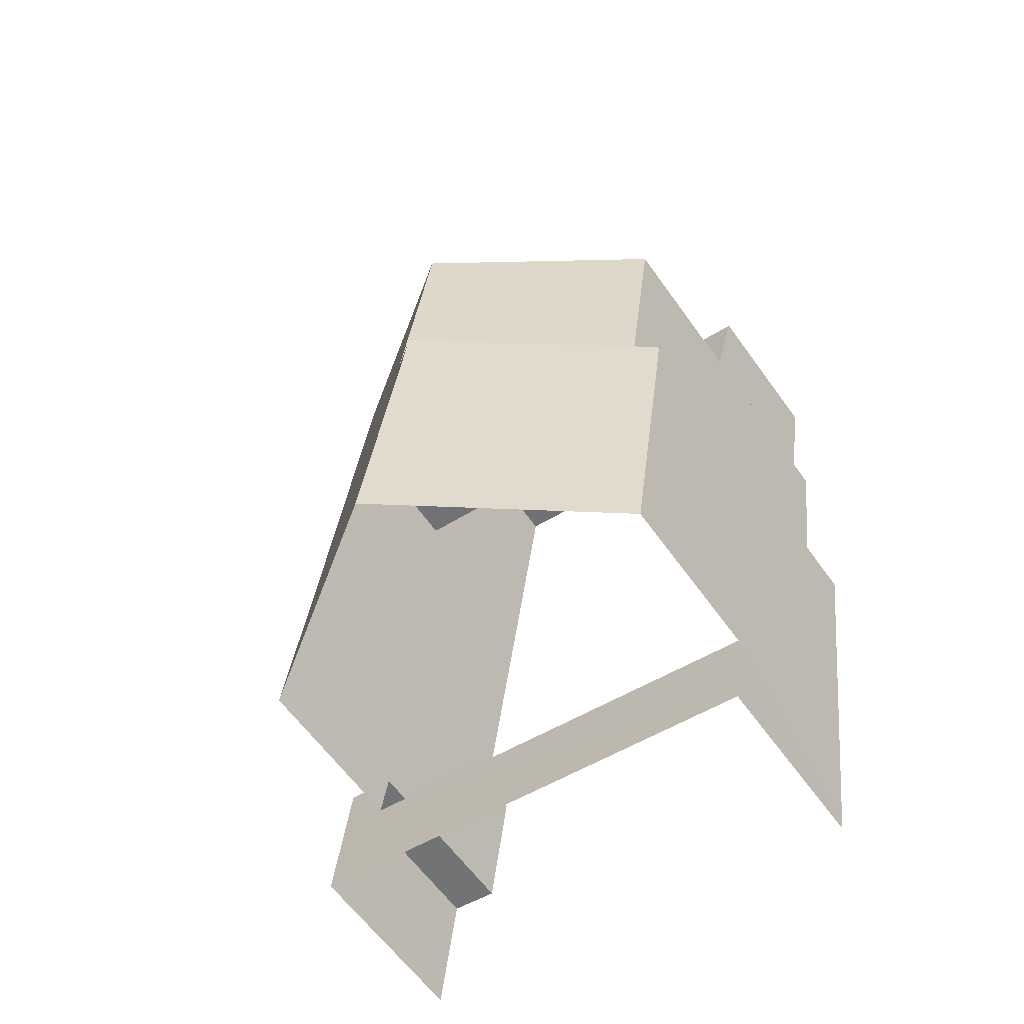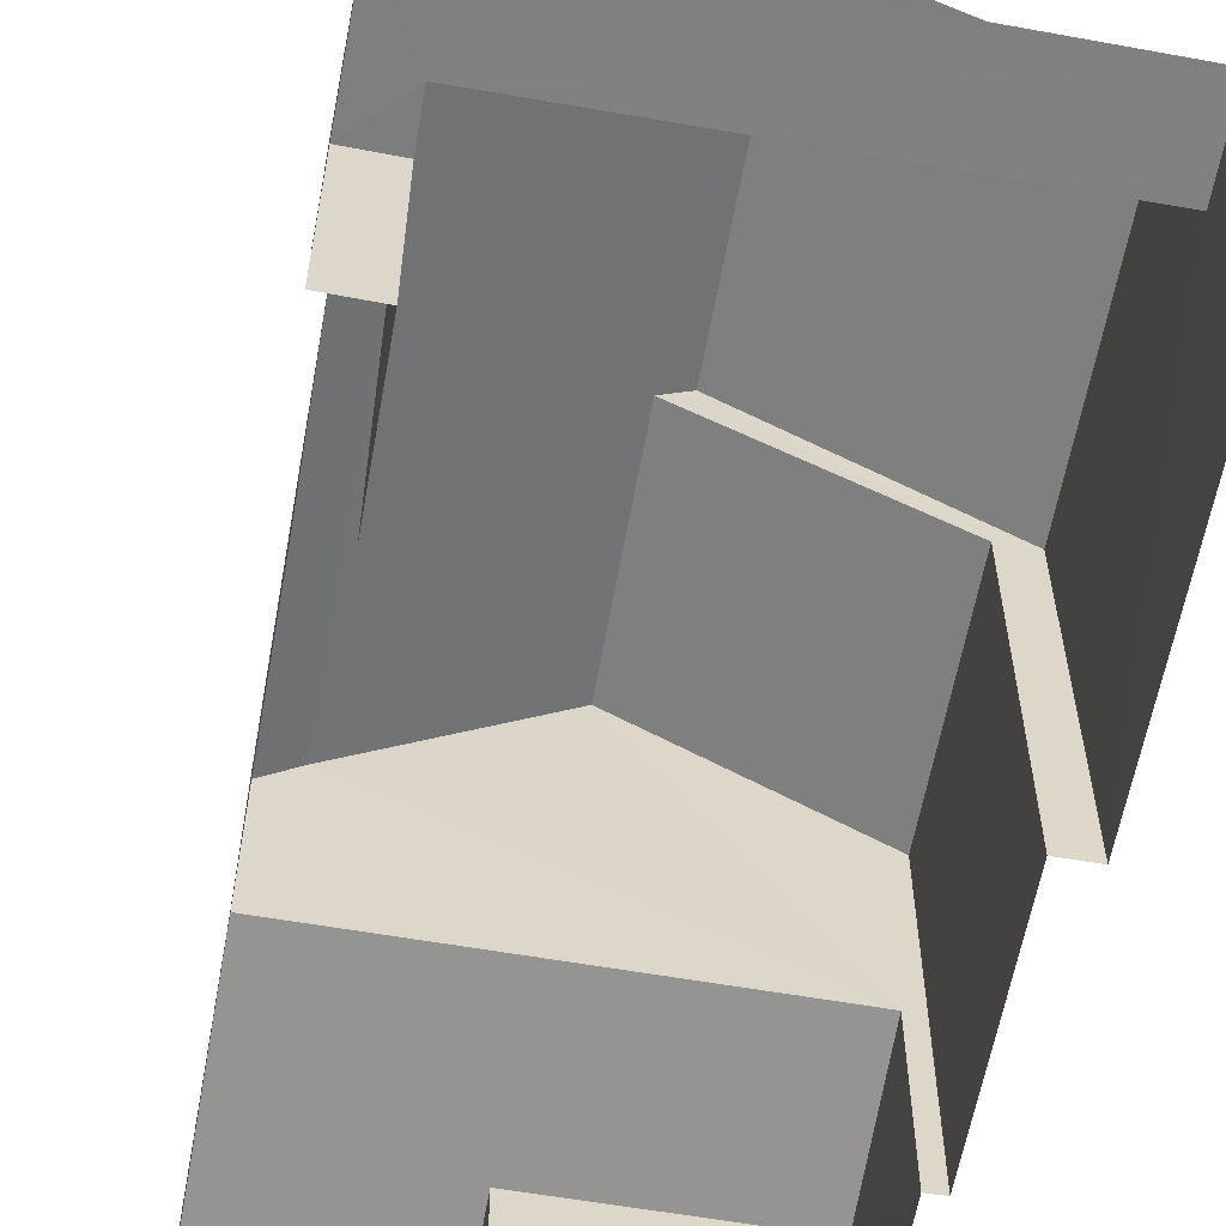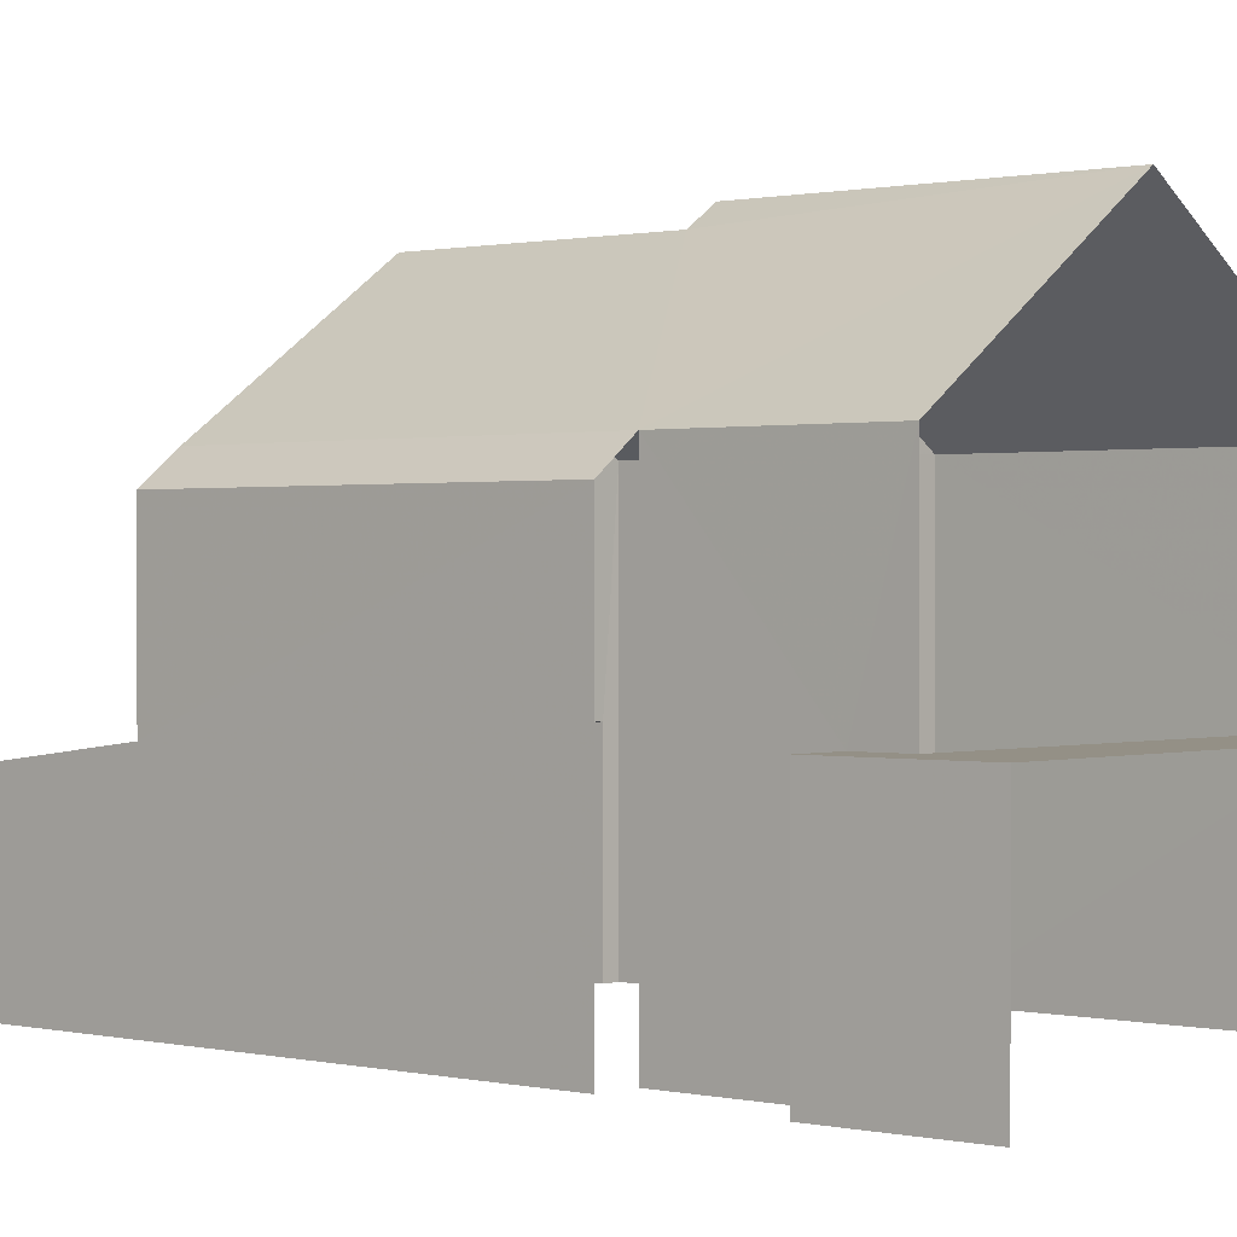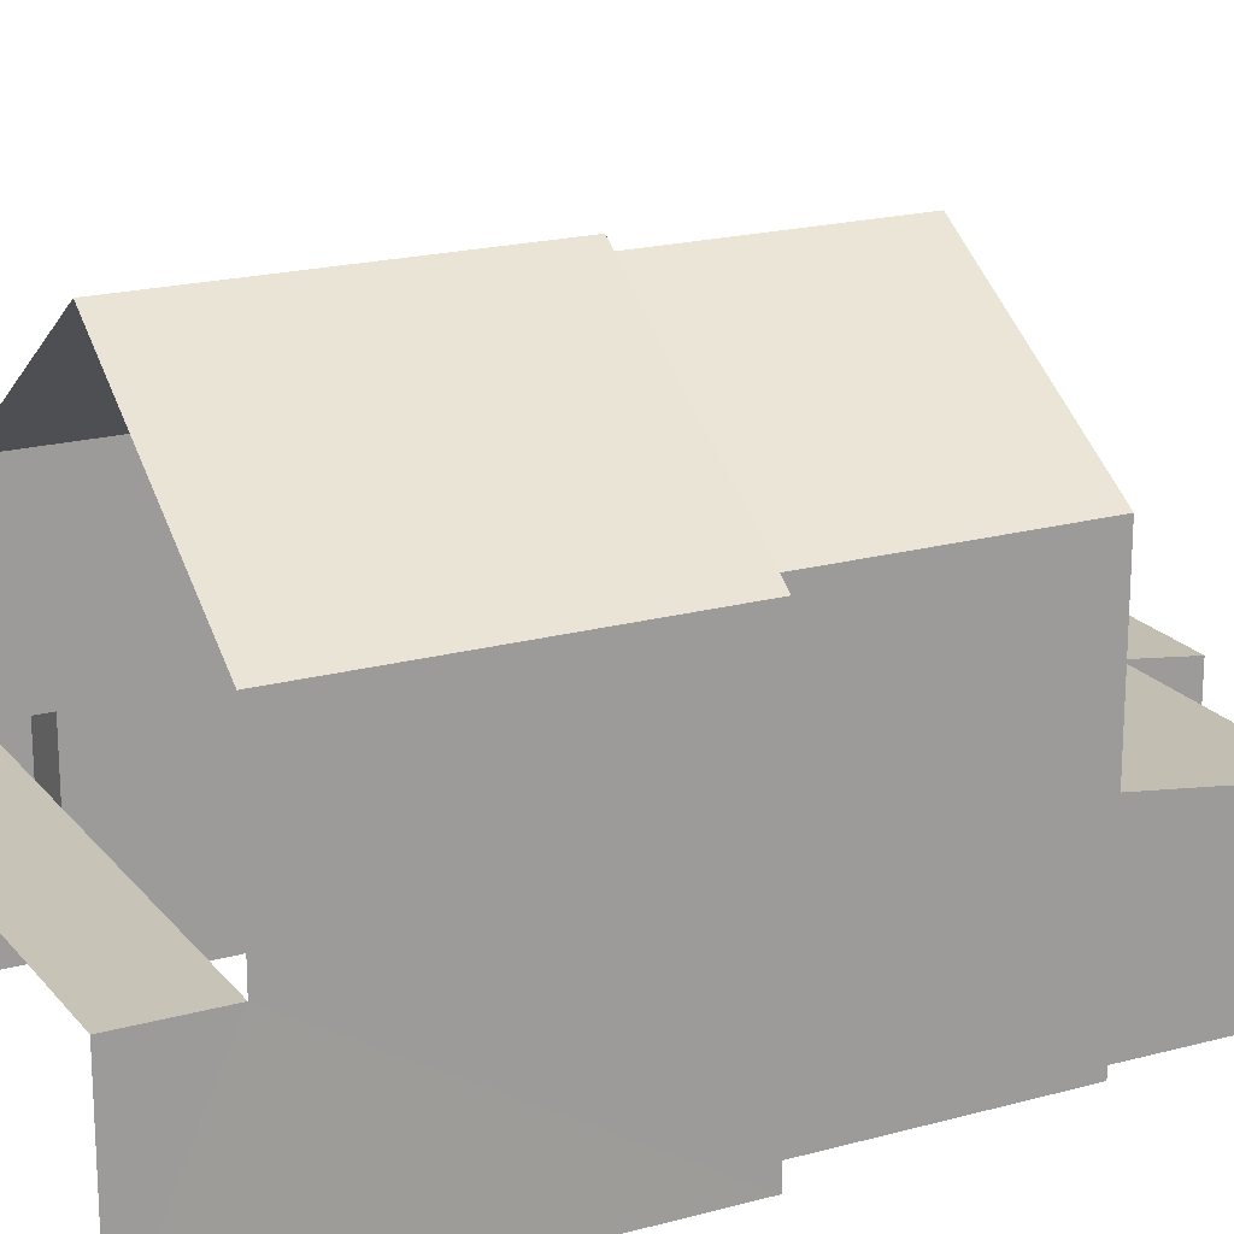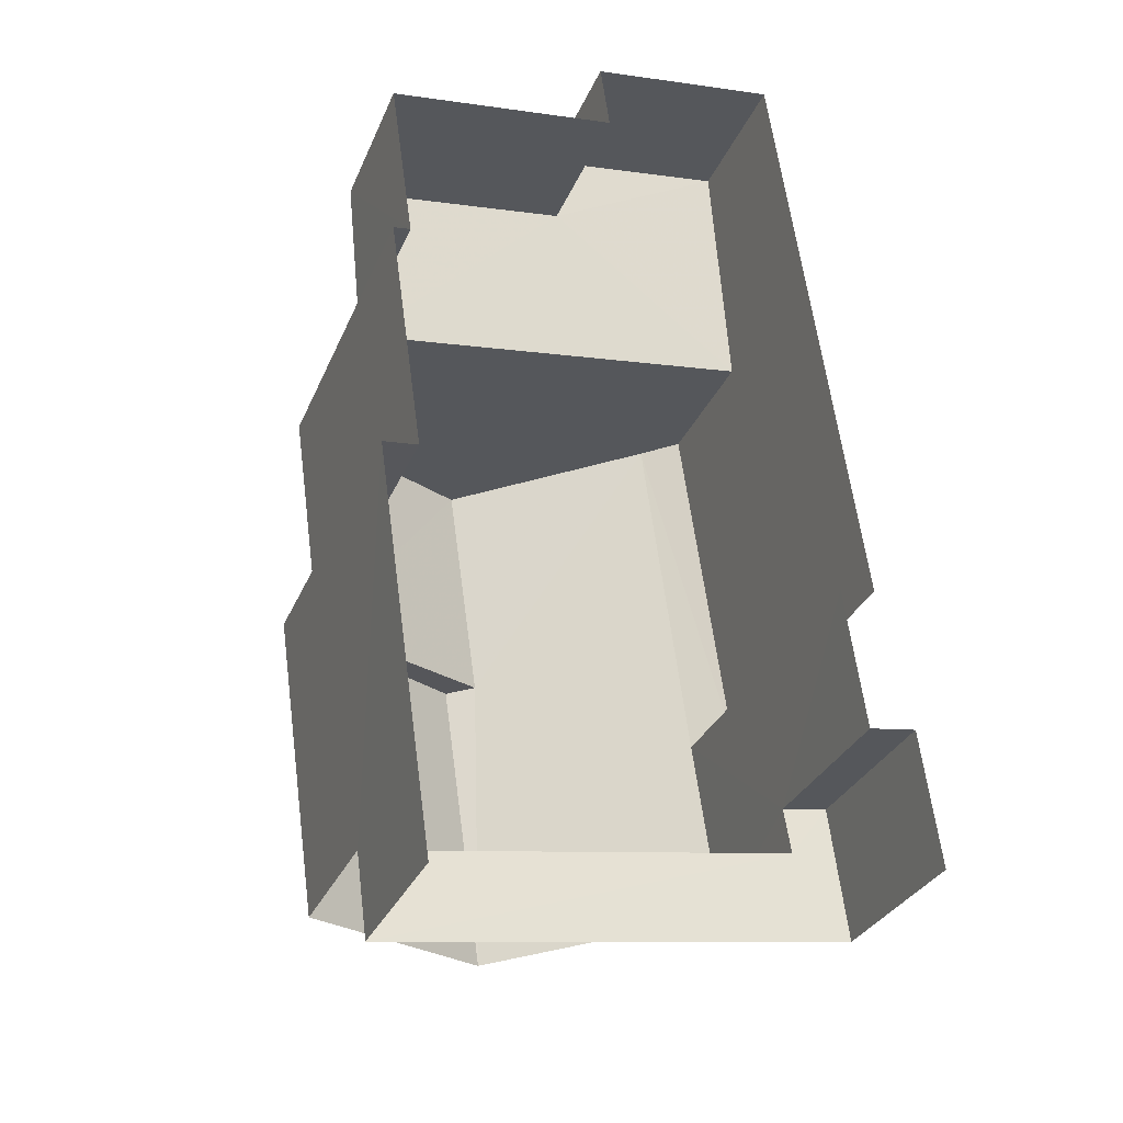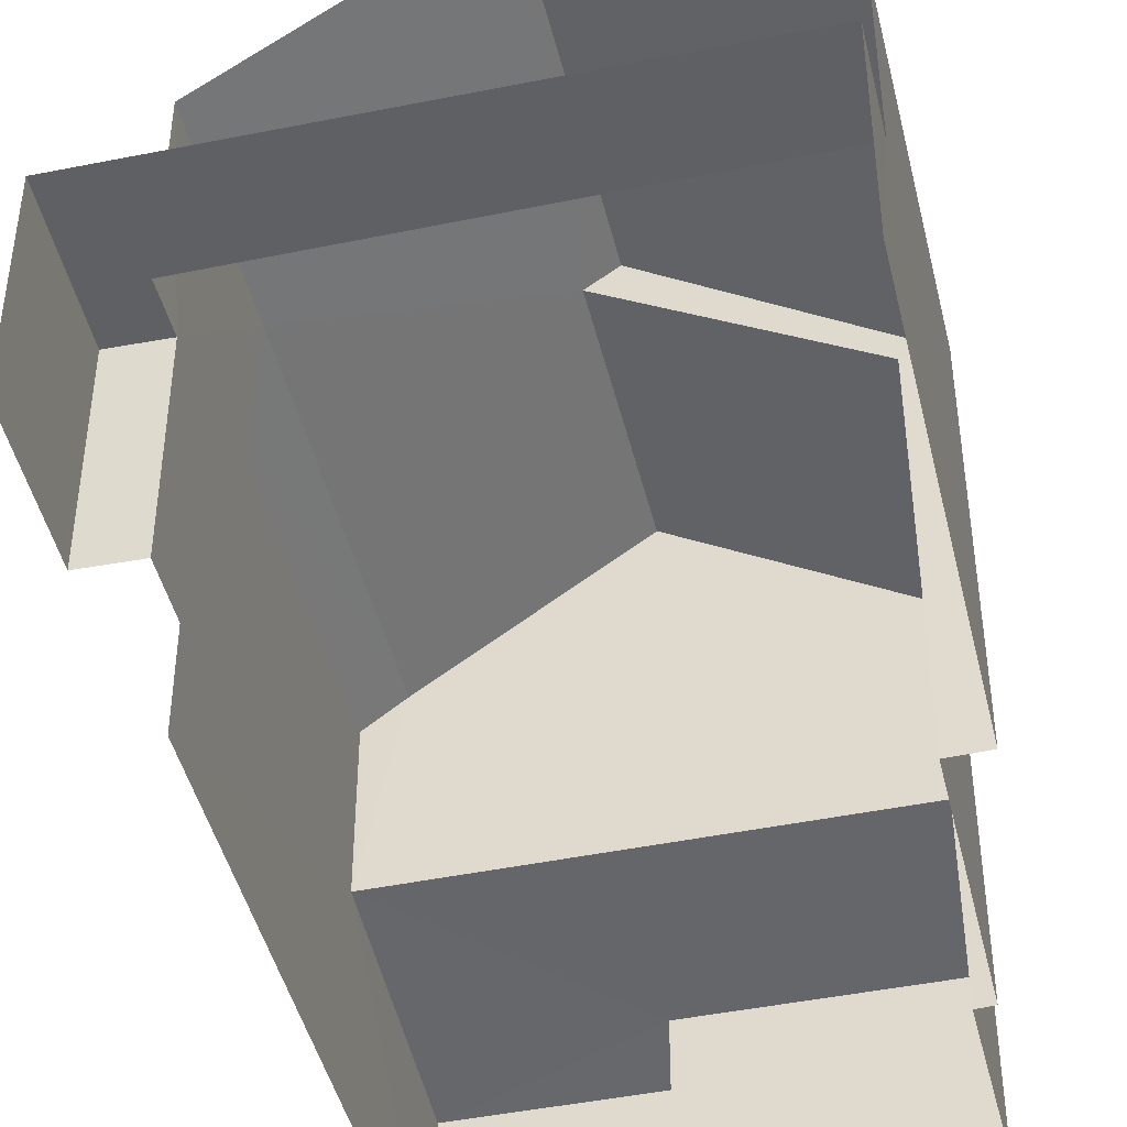
<metadata>
{"format":"obj","ext":"obj","renderer":"f3d","projection":"perspective","resolution":1024,"background":"white","views":[{"elev":-60.8,"azim":35.3,"up":"+Y"},{"elev":-59.9,"azim":-18.2,"up":"+Z"},{"elev":0.6,"azim":-56.7,"up":"+Z"},{"elev":19.7,"azim":55.1,"up":"+Z"},{"elev":-30.8,"azim":159.8,"up":"+Y"},{"elev":-45.2,"azim":5.4,"up":"+Z"}]}
</metadata>
<code>
v -2.232e+05 -1.269e+05 19.3
v -2.232e+05 -1.269e+05 19.3
v -2.232e+05 -1.269e+05 19.3
v -2.232e+05 -1.269e+05 19.3
v -2.232e+05 -1.269e+05 19.3
v -2.232e+05 -1.269e+05 19.3
v -2.232e+05 -1.269e+05 19.3
v -2.232e+05 -1.269e+05 19.3
v -2.232e+05 -1.269e+05 19.3
v -2.232e+05 -1.269e+05 19.3
v -2.232e+05 -1.269e+05 19.3
v -2.232e+05 -1.269e+05 19.3
v -2.232e+05 -1.269e+05 19.3
v -2.232e+05 -1.269e+05 19.3
v -2.232e+05 -1.269e+05 25.68
v -2.232e+05 -1.269e+05 25.68
v -2.232e+05 -1.269e+05 27.99
v -2.232e+05 -1.269e+05 27.99
v -2.232e+05 -1.269e+05 21.97
v -2.232e+05 -1.269e+05 21.97
v -2.232e+05 -1.269e+05 22.13
v -2.232e+05 -1.269e+05 22.5
v -2.232e+05 -1.269e+05 22.5
v -2.232e+05 -1.269e+05 22.13
v -2.232e+05 -1.269e+05 22.64
v -2.232e+05 -1.269e+05 22.64
v -2.232e+05 -1.269e+05 22.64
v -2.232e+05 -1.269e+05 22.64
v -2.232e+05 -1.269e+05 22.64
v -2.232e+05 -1.269e+05 22.64
v -2.232e+05 -1.269e+05 28.33
v -2.232e+05 -1.269e+05 25.68
v -2.232e+05 -1.269e+05 25.68
v -2.232e+05 -1.269e+05 28.33
v -2.232e+05 -1.269e+05 25.68
v -2.232e+05 -1.269e+05 25.68
v -2.232e+05 -1.269e+05 25.68
v -2.232e+05 -1.269e+05 25.19
v -2.232e+05 -1.269e+05 25.19
f 1 2 3
f 2 4 5
f 6 7 3
f 6 8 9
f 8 10 11
f 5 4 12
f 8 13 10
f 13 8 14
f 3 5 14
f 2 5 3
f 3 14 6
f 8 6 14
f 25 4 2
f 25 27 4
f 14 39 13
f 14 36 39
f 37 26 34
f 26 29 34
f 29 32 34
f 15 16 17
f 18 15 17
f 19 20 21
f 20 22 21
f 21 23 24
f 21 22 23
f 25 26 27
f 27 26 28
f 25 29 26
f 28 26 30
f 31 32 33
f 31 34 32
f 31 18 34
f 35 18 17
f 34 36 37
f 35 36 18
f 18 36 34
f 35 38 39
f 36 35 39
f 33 29 1
f 1 29 2
f 33 32 29
f 2 29 25
f 6 9 24
f 23 6 24
f 6 23 7
f 7 23 16
f 16 23 17
f 35 23 22
f 35 22 38
f 17 23 35
f 14 30 36
f 36 30 37
f 14 5 30
f 37 30 26
f 19 11 10
f 20 19 10
f 19 8 11
f 19 21 8
f 1 15 33
f 33 15 31
f 1 3 15
f 31 15 18
f 30 12 28
f 30 5 12
f 3 7 16
f 15 3 16
f 24 9 8
f 21 24 8
f 27 12 4
f 27 28 12
f 39 22 13
f 13 22 10
f 39 38 22
f 10 22 20

</code>
